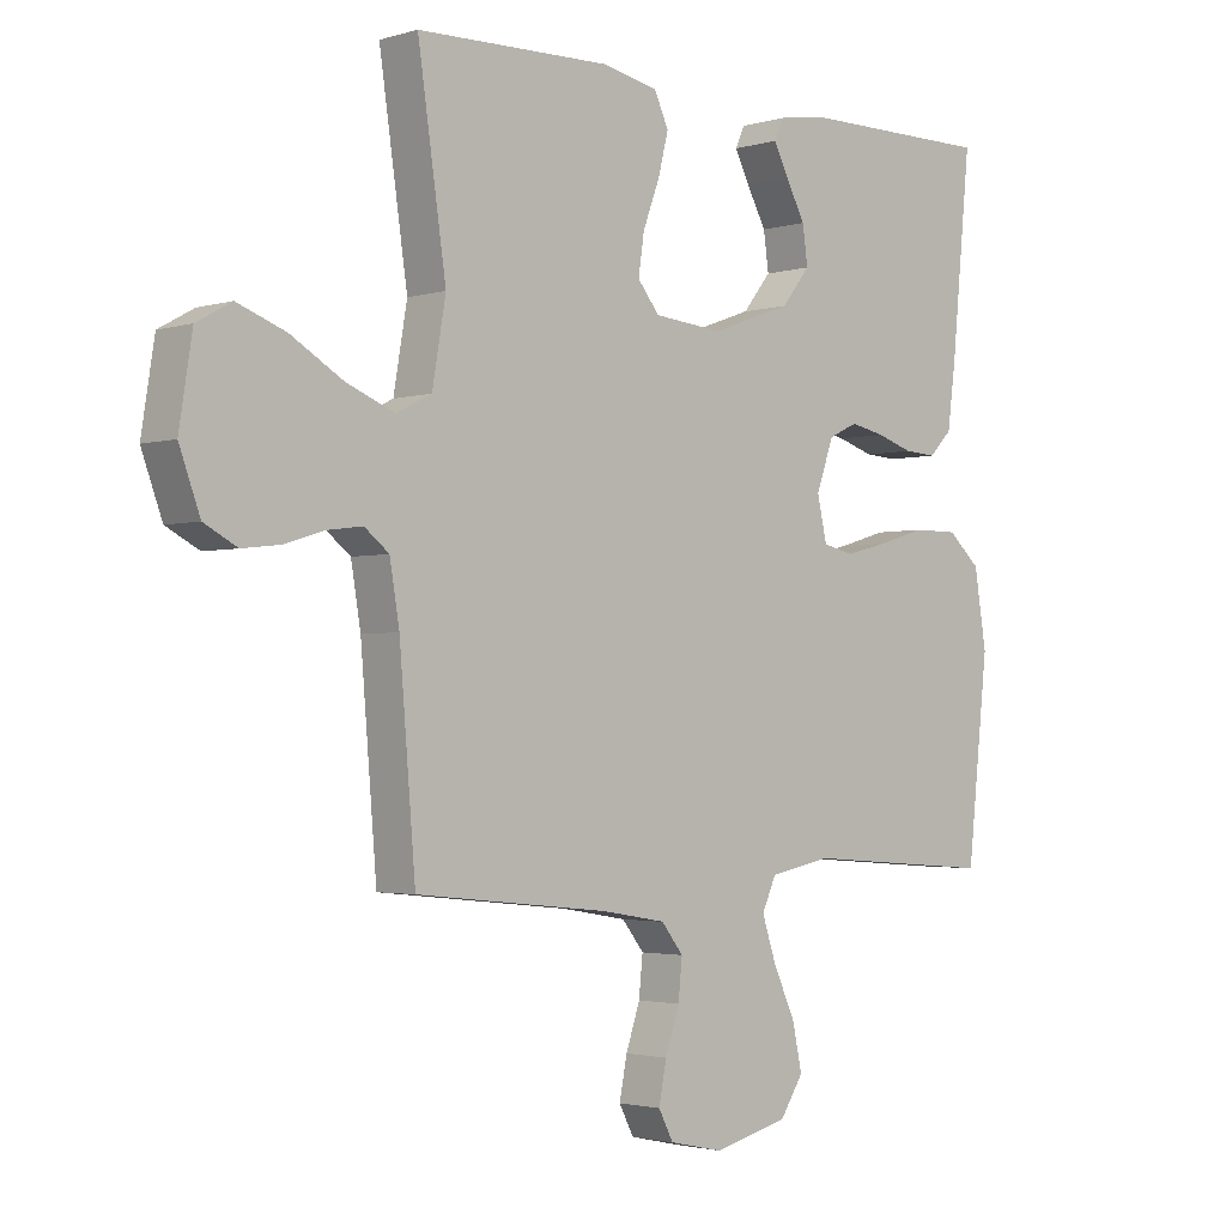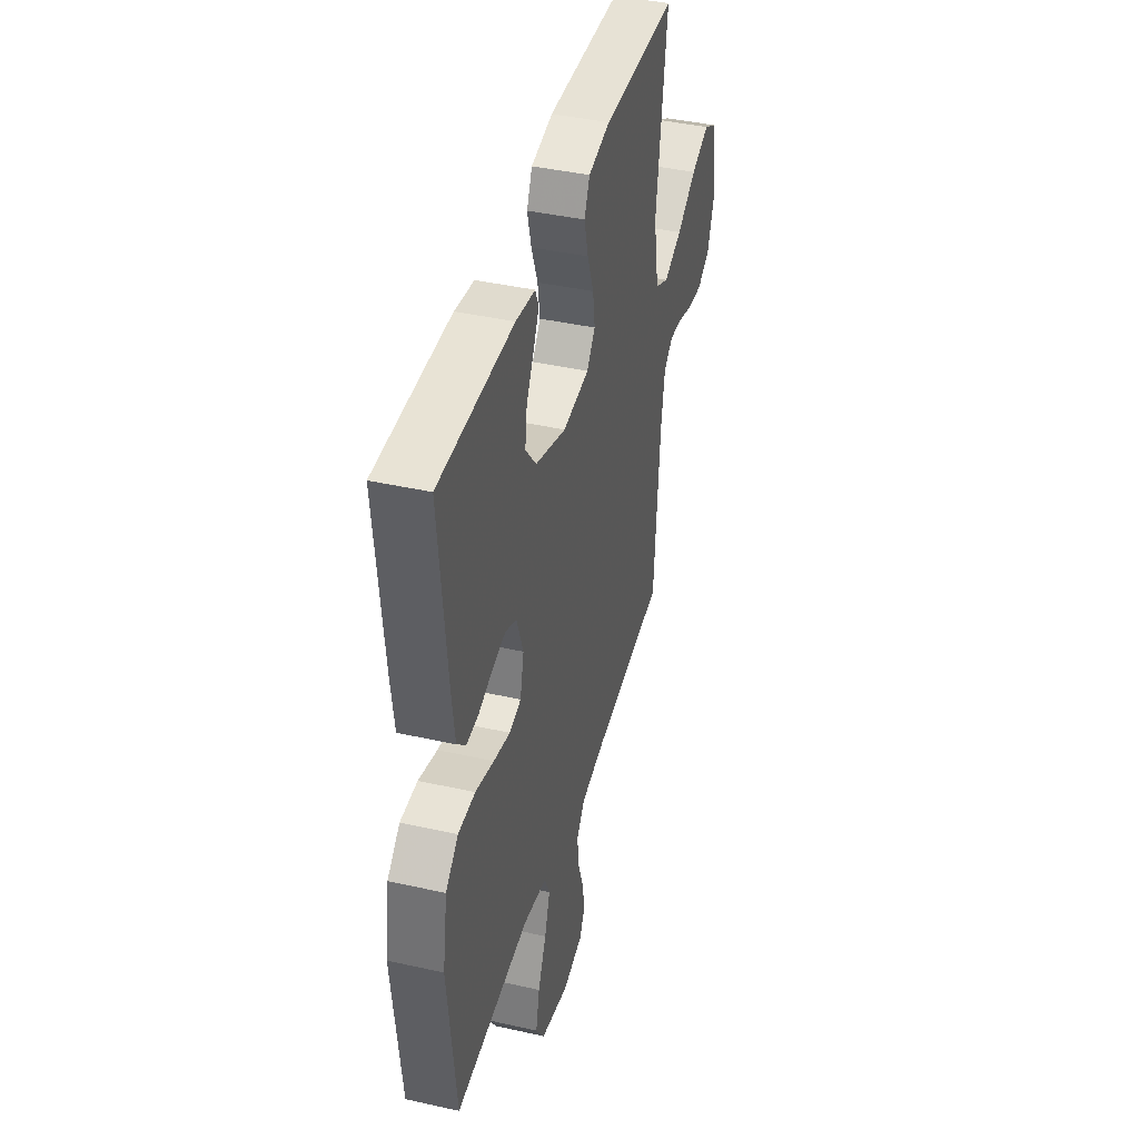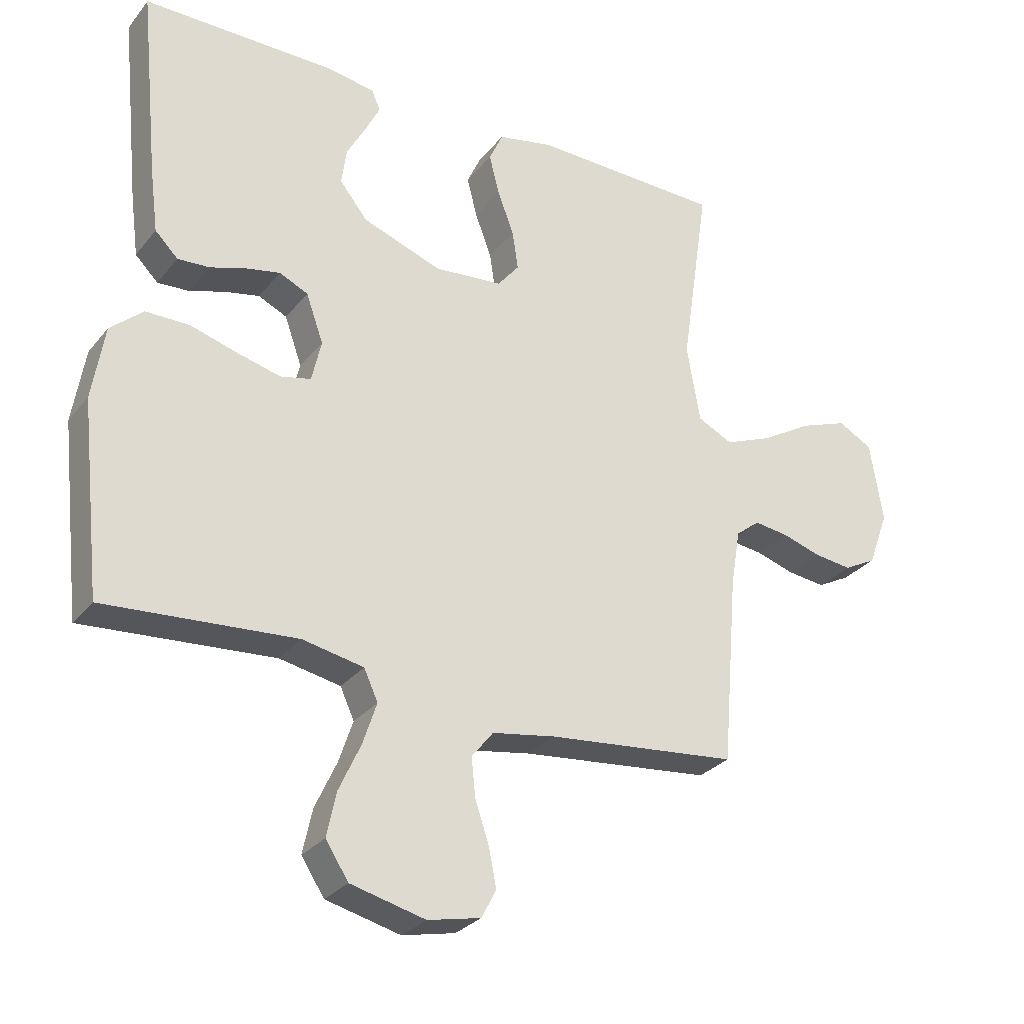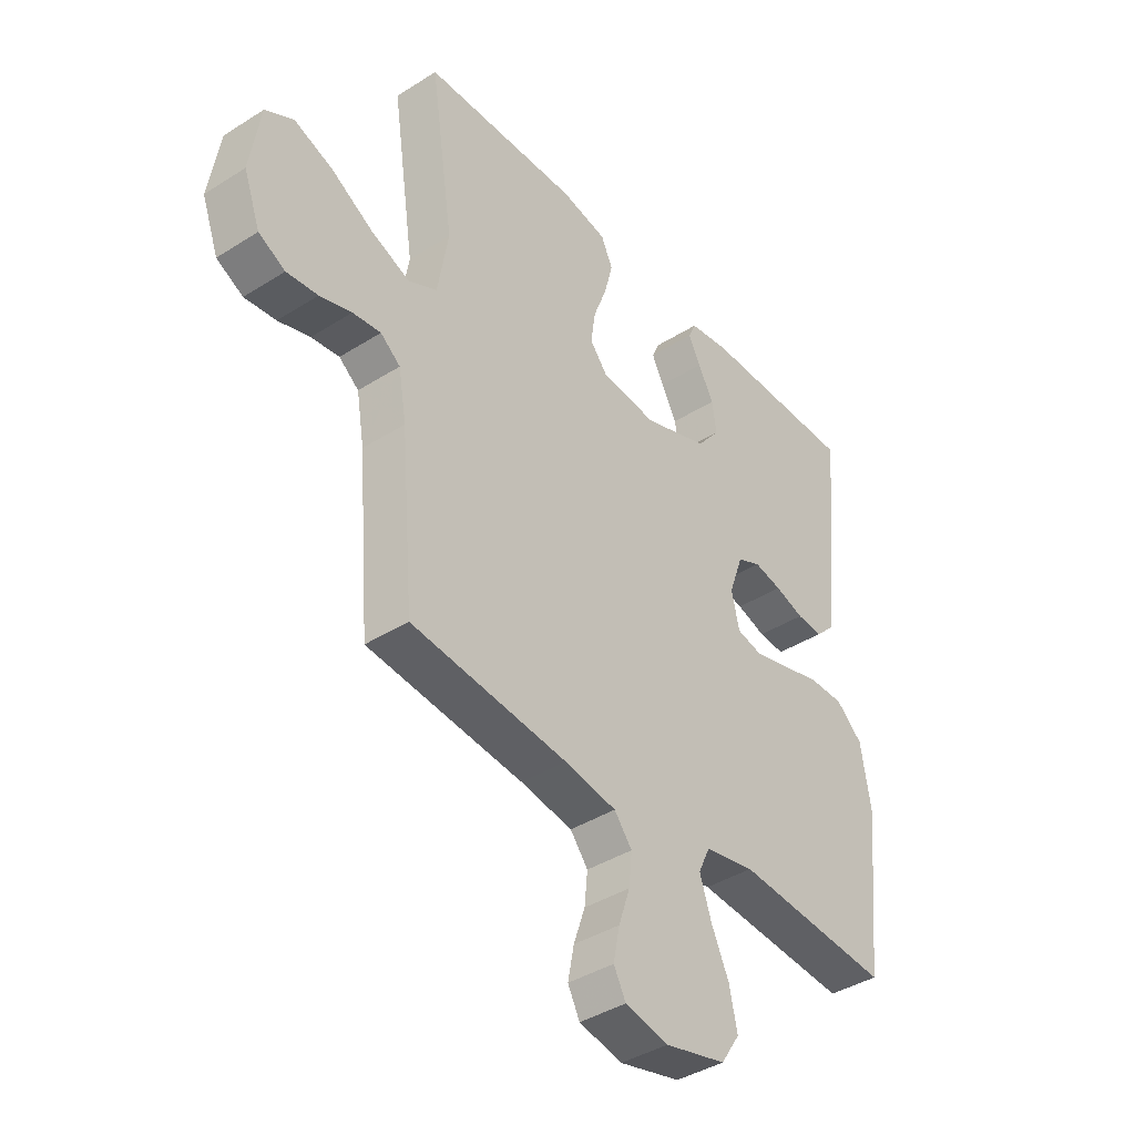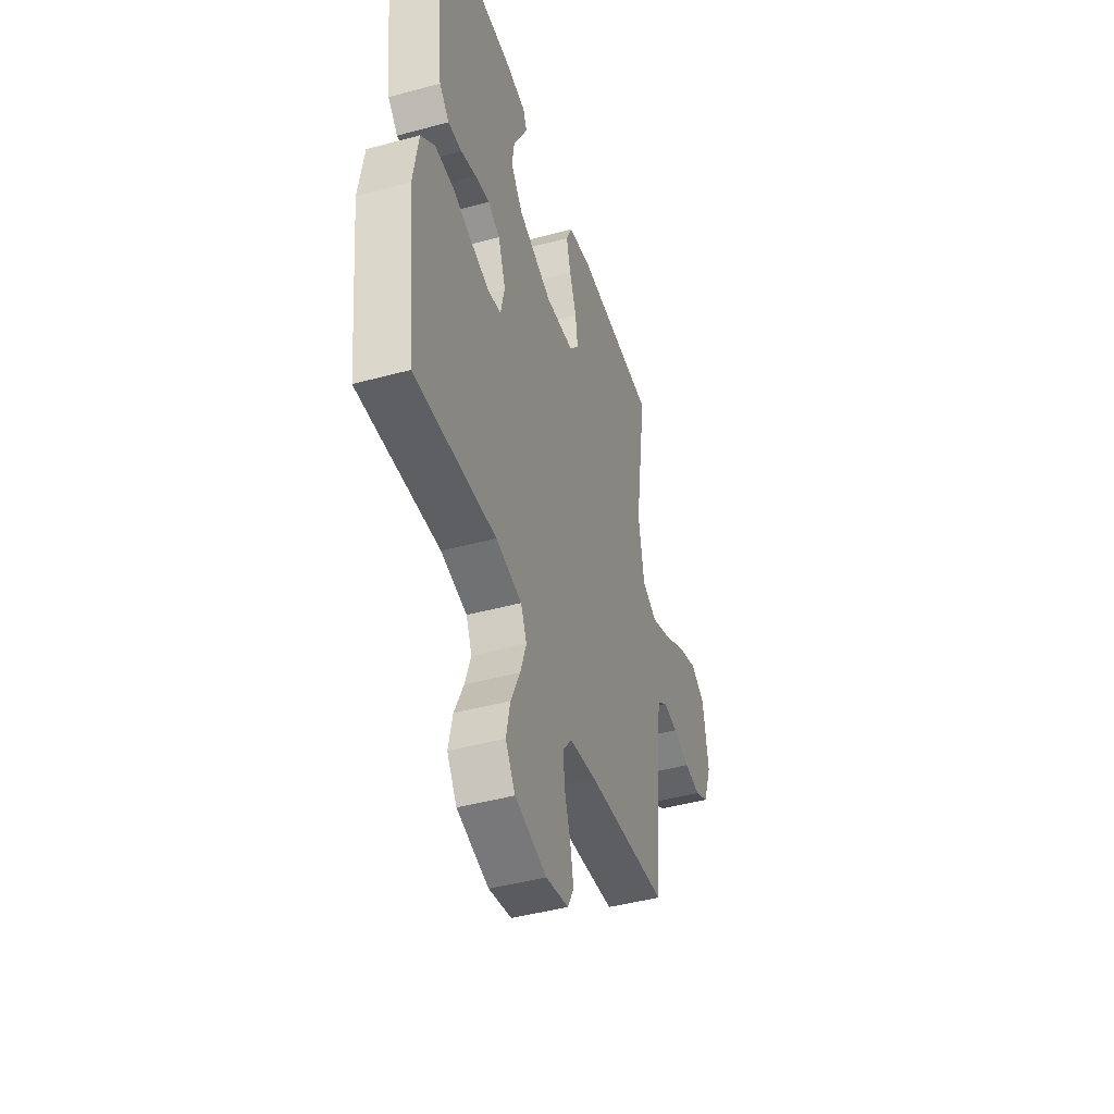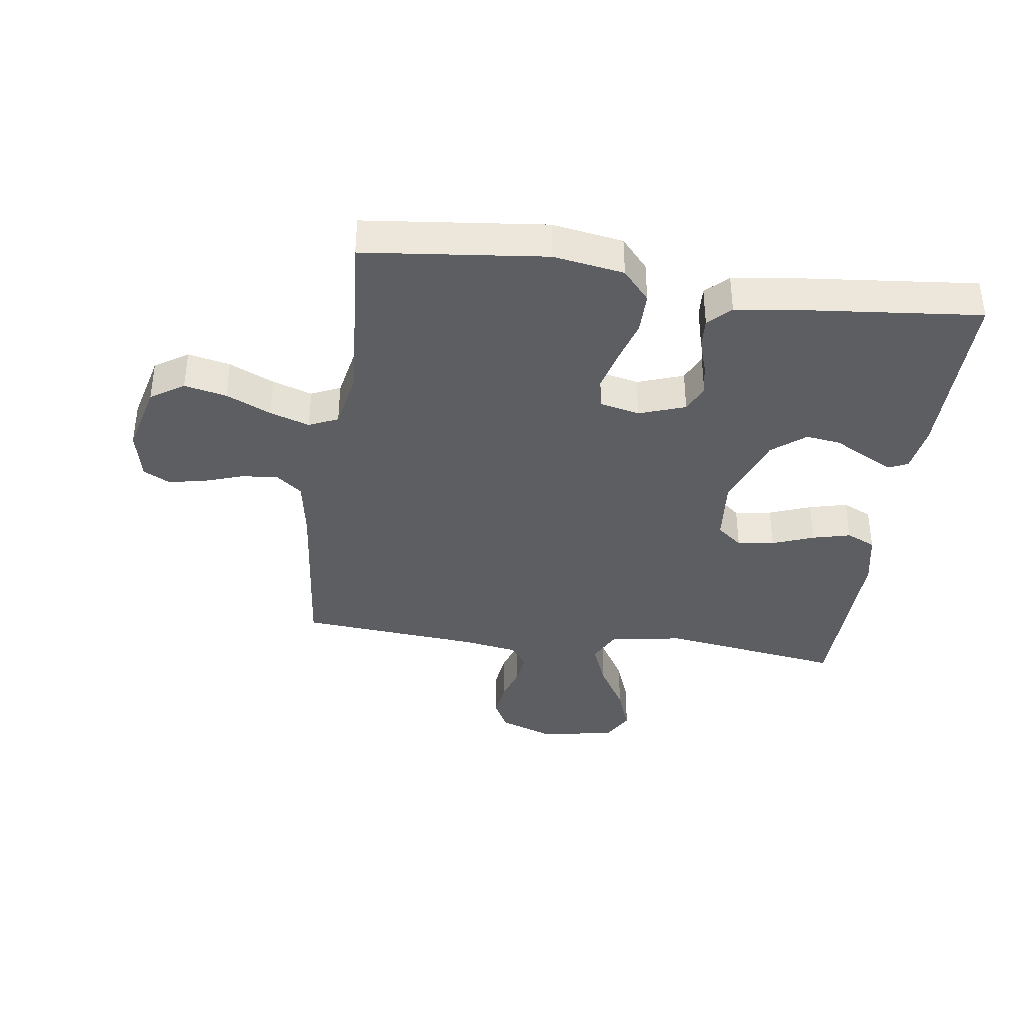
<metadata>
{"format":"obj","ext":"obj","renderer":"f3d","projection":"perspective","resolution":1024,"background":"white","views":[{"elev":-2.4,"azim":136.0,"up":"+Z"},{"elev":41.4,"azim":-74.8,"up":"+Z"},{"elev":-28.9,"azim":-30.8,"up":"+Z"},{"elev":-40.2,"azim":128.0,"up":"+Z"},{"elev":-44.8,"azim":-72.5,"up":"+Z"},{"elev":-37.9,"azim":-98.0,"up":"+Y"}]}
</metadata>
<code>
v 0.5 0.07 0.5
v 0.456 0.07 0.2
v 0.477 0.07 0.078
v 0.532 0.07 0.051
v 0.606 0.07 0.081
v 0.687 0.07 0.129
v 0.762 0.07 0.157
v 0.816 0.07 0.127
v 0.836 0.07 0
v 0.804 0.07 -0.087
v 0.753 0.07 -0.114
v 0.693 0.07 -0.107
v 0.632 0.07 -0.088
v 0.578 0.07 -0.081
v 0.54 0.07 -0.111
v 0.525 0.07 -0.2
v 0.5 0.07 -0.5
v 0.2 0.07 -0.531
v 0.1 0.07 -0.548
v 0.066 0.07 -0.591
v 0.072 0.07 -0.651
v 0.094 0.07 -0.716
v 0.106 0.07 -0.777
v 0.083 0.07 -0.821
v 0 0.07 -0.839
v -0.117 0.07 -0.81
v -0.153 0.07 -0.755
v -0.138 0.07 -0.685
v -0.104 0.07 -0.611
v -0.082 0.07 -0.545
v -0.104 0.07 -0.497
v -0.2 0.07 -0.478
v -0.5 0.07 -0.5
v -0.533 0.07 -0.2
v -0.514 0.07 -0.083
v -0.463 0.07 -0.038
v -0.394 0.07 -0.038
v -0.319 0.07 -0.06
v -0.252 0.07 -0.077
v -0.204 0.07 -0.066
v -0.189 0.07 0
v -0.216 0.07 0.076
v -0.261 0.07 0.097
v -0.315 0.07 0.086
v -0.371 0.07 0.068
v -0.421 0.07 0.065
v -0.457 0.07 0.101
v -0.47 0.07 0.2
v -0.5 0.07 0.5
v -0.2 0.07 0.499
v -0.122 0.07 0.487
v -0.108 0.07 0.455
v -0.131 0.07 0.409
v -0.161 0.07 0.354
v -0.169 0.07 0.296
v -0.125 0.07 0.241
v 0 0.07 0.196
v 0.107 0.07 0.206
v 0.141 0.07 0.248
v 0.132 0.07 0.309
v 0.106 0.07 0.378
v 0.09 0.07 0.441
v 0.112 0.07 0.489
v 0.2 0.07 0.507
v 0.5 0 0.5
v 0.456 0 0.2
v 0.477 0 0.078
v 0.532 0 0.051
v 0.606 0 0.081
v 0.687 0 0.129
v 0.762 0 0.157
v 0.816 0 0.127
v 0.836 0 0
v 0.804 0 -0.087
v 0.753 0 -0.114
v 0.693 0 -0.107
v 0.632 0 -0.088
v 0.578 0 -0.081
v 0.54 0 -0.111
v 0.525 0 -0.2
v 0.5 0 -0.5
v 0.2 0 -0.531
v 0.1 0 -0.548
v 0.066 0 -0.591
v 0.072 0 -0.651
v 0.094 0 -0.716
v 0.106 0 -0.777
v 0.083 0 -0.821
v 0 0 -0.839
v -0.117 0 -0.81
v -0.153 0 -0.755
v -0.138 0 -0.685
v -0.104 0 -0.611
v -0.082 0 -0.545
v -0.104 0 -0.497
v -0.2 0 -0.478
v -0.5 0 -0.5
v -0.533 0 -0.2
v -0.514 0 -0.083
v -0.463 0 -0.038
v -0.394 0 -0.038
v -0.319 0 -0.06
v -0.252 0 -0.077
v -0.204 0 -0.066
v -0.189 0 0
v -0.216 0 0.076
v -0.261 0 0.097
v -0.315 0 0.086
v -0.371 0 0.068
v -0.421 0 0.065
v -0.457 0 0.101
v -0.47 0 0.2
v -0.5 0 0.5
v -0.2 0 0.499
v -0.122 0 0.487
v -0.108 0 0.455
v -0.131 0 0.409
v -0.161 0 0.354
v -0.169 0 0.296
v -0.125 0 0.241
v 0 0 0.196
v 0.107 0 0.206
v 0.141 0 0.248
v 0.132 0 0.309
v 0.106 0 0.378
v 0.09 0 0.441
v 0.112 0 0.489
v 0.2 0 0.507
f 64 1 2
f 63 64 2
f 62 63 2
f 61 62 2
f 60 61 2
f 59 60 2 3
f 58 59 3
f 57 58 3 4
f 52 53 54
f 51 52 54
f 50 51 54
f 49 50 54
f 48 49 54
f 47 48 54
f 46 47 54
f 45 46 54
f 44 45 54
f 43 44 54 55
f 42 43 55 56
f 36 37 38
f 35 36 38
f 34 35 38
f 33 34 38
f 32 33 38
f 31 32 38 39
f 30 31 39 40
f 27 28 29
f 26 27 29
f 25 26 29
f 24 25 29
f 23 24 29
f 22 23 29
f 21 22 29
f 20 21 29 30
f 30 40 41
f 20 30 41
f 19 20 41
f 16 17 18
f 42 56 57
f 41 42 57
f 19 41 57
f 18 19 57
f 16 18 57
f 15 16 57
f 11 12 13
f 10 11 13
f 9 10 13
f 8 9 13
f 7 8 13
f 6 7 13
f 5 6 13
f 14 15 57 4
f 4 5 13 14
f 66 65 128
f 66 128 127
f 66 127 126
f 66 126 125
f 66 125 124
f 67 66 124 123
f 67 123 122
f 68 67 122 121
f 118 117 116
f 118 116 115
f 118 115 114
f 118 114 113
f 118 113 112
f 118 112 111
f 118 111 110
f 118 110 109
f 118 109 108
f 119 118 108 107
f 120 119 107 106
f 102 101 100
f 102 100 99
f 102 99 98
f 102 98 97
f 102 97 96
f 103 102 96 95
f 104 103 95 94
f 93 92 91
f 93 91 90
f 93 90 89
f 93 89 88
f 93 88 87
f 93 87 86
f 93 86 85
f 94 93 85 84
f 105 104 94
f 105 94 84
f 105 84 83
f 82 81 80
f 121 120 106
f 121 106 105
f 121 105 83
f 121 83 82
f 121 82 80
f 121 80 79
f 77 76 75
f 77 75 74
f 77 74 73
f 77 73 72
f 77 72 71
f 77 71 70
f 77 70 69
f 68 121 79 78
f 78 77 69 68
f 1 65 66 2
f 2 66 67 3
f 3 67 68 4
f 4 68 69 5
f 5 69 70 6
f 6 70 71 7
f 7 71 72 8
f 8 72 73 9
f 9 73 74 10
f 10 74 75 11
f 11 75 76 12
f 12 76 77 13
f 13 77 78 14
f 14 78 79 15
f 15 79 80 16
f 16 80 81 17
f 17 81 82 18
f 18 82 83 19
f 19 83 84 20
f 20 84 85 21
f 21 85 86 22
f 22 86 87 23
f 23 87 88 24
f 24 88 89 25
f 25 89 90 26
f 26 90 91 27
f 27 91 92 28
f 28 92 93 29
f 29 93 94 30
f 30 94 95 31
f 31 95 96 32
f 32 96 97 33
f 33 97 98 34
f 34 98 99 35
f 35 99 100 36
f 36 100 101 37
f 37 101 102 38
f 38 102 103 39
f 39 103 104 40
f 40 104 105 41
f 41 105 106 42
f 42 106 107 43
f 43 107 108 44
f 44 108 109 45
f 45 109 110 46
f 46 110 111 47
f 47 111 112 48
f 48 112 113 49
f 49 113 114 50
f 50 114 115 51
f 51 115 116 52
f 52 116 117 53
f 53 117 118 54
f 54 118 119 55
f 55 119 120 56
f 56 120 121 57
f 57 121 122 58
f 58 122 123 59
f 59 123 124 60
f 60 124 125 61
f 61 125 126 62
f 62 126 127 63
f 63 127 128 64
f 64 128 65 1

</code>
